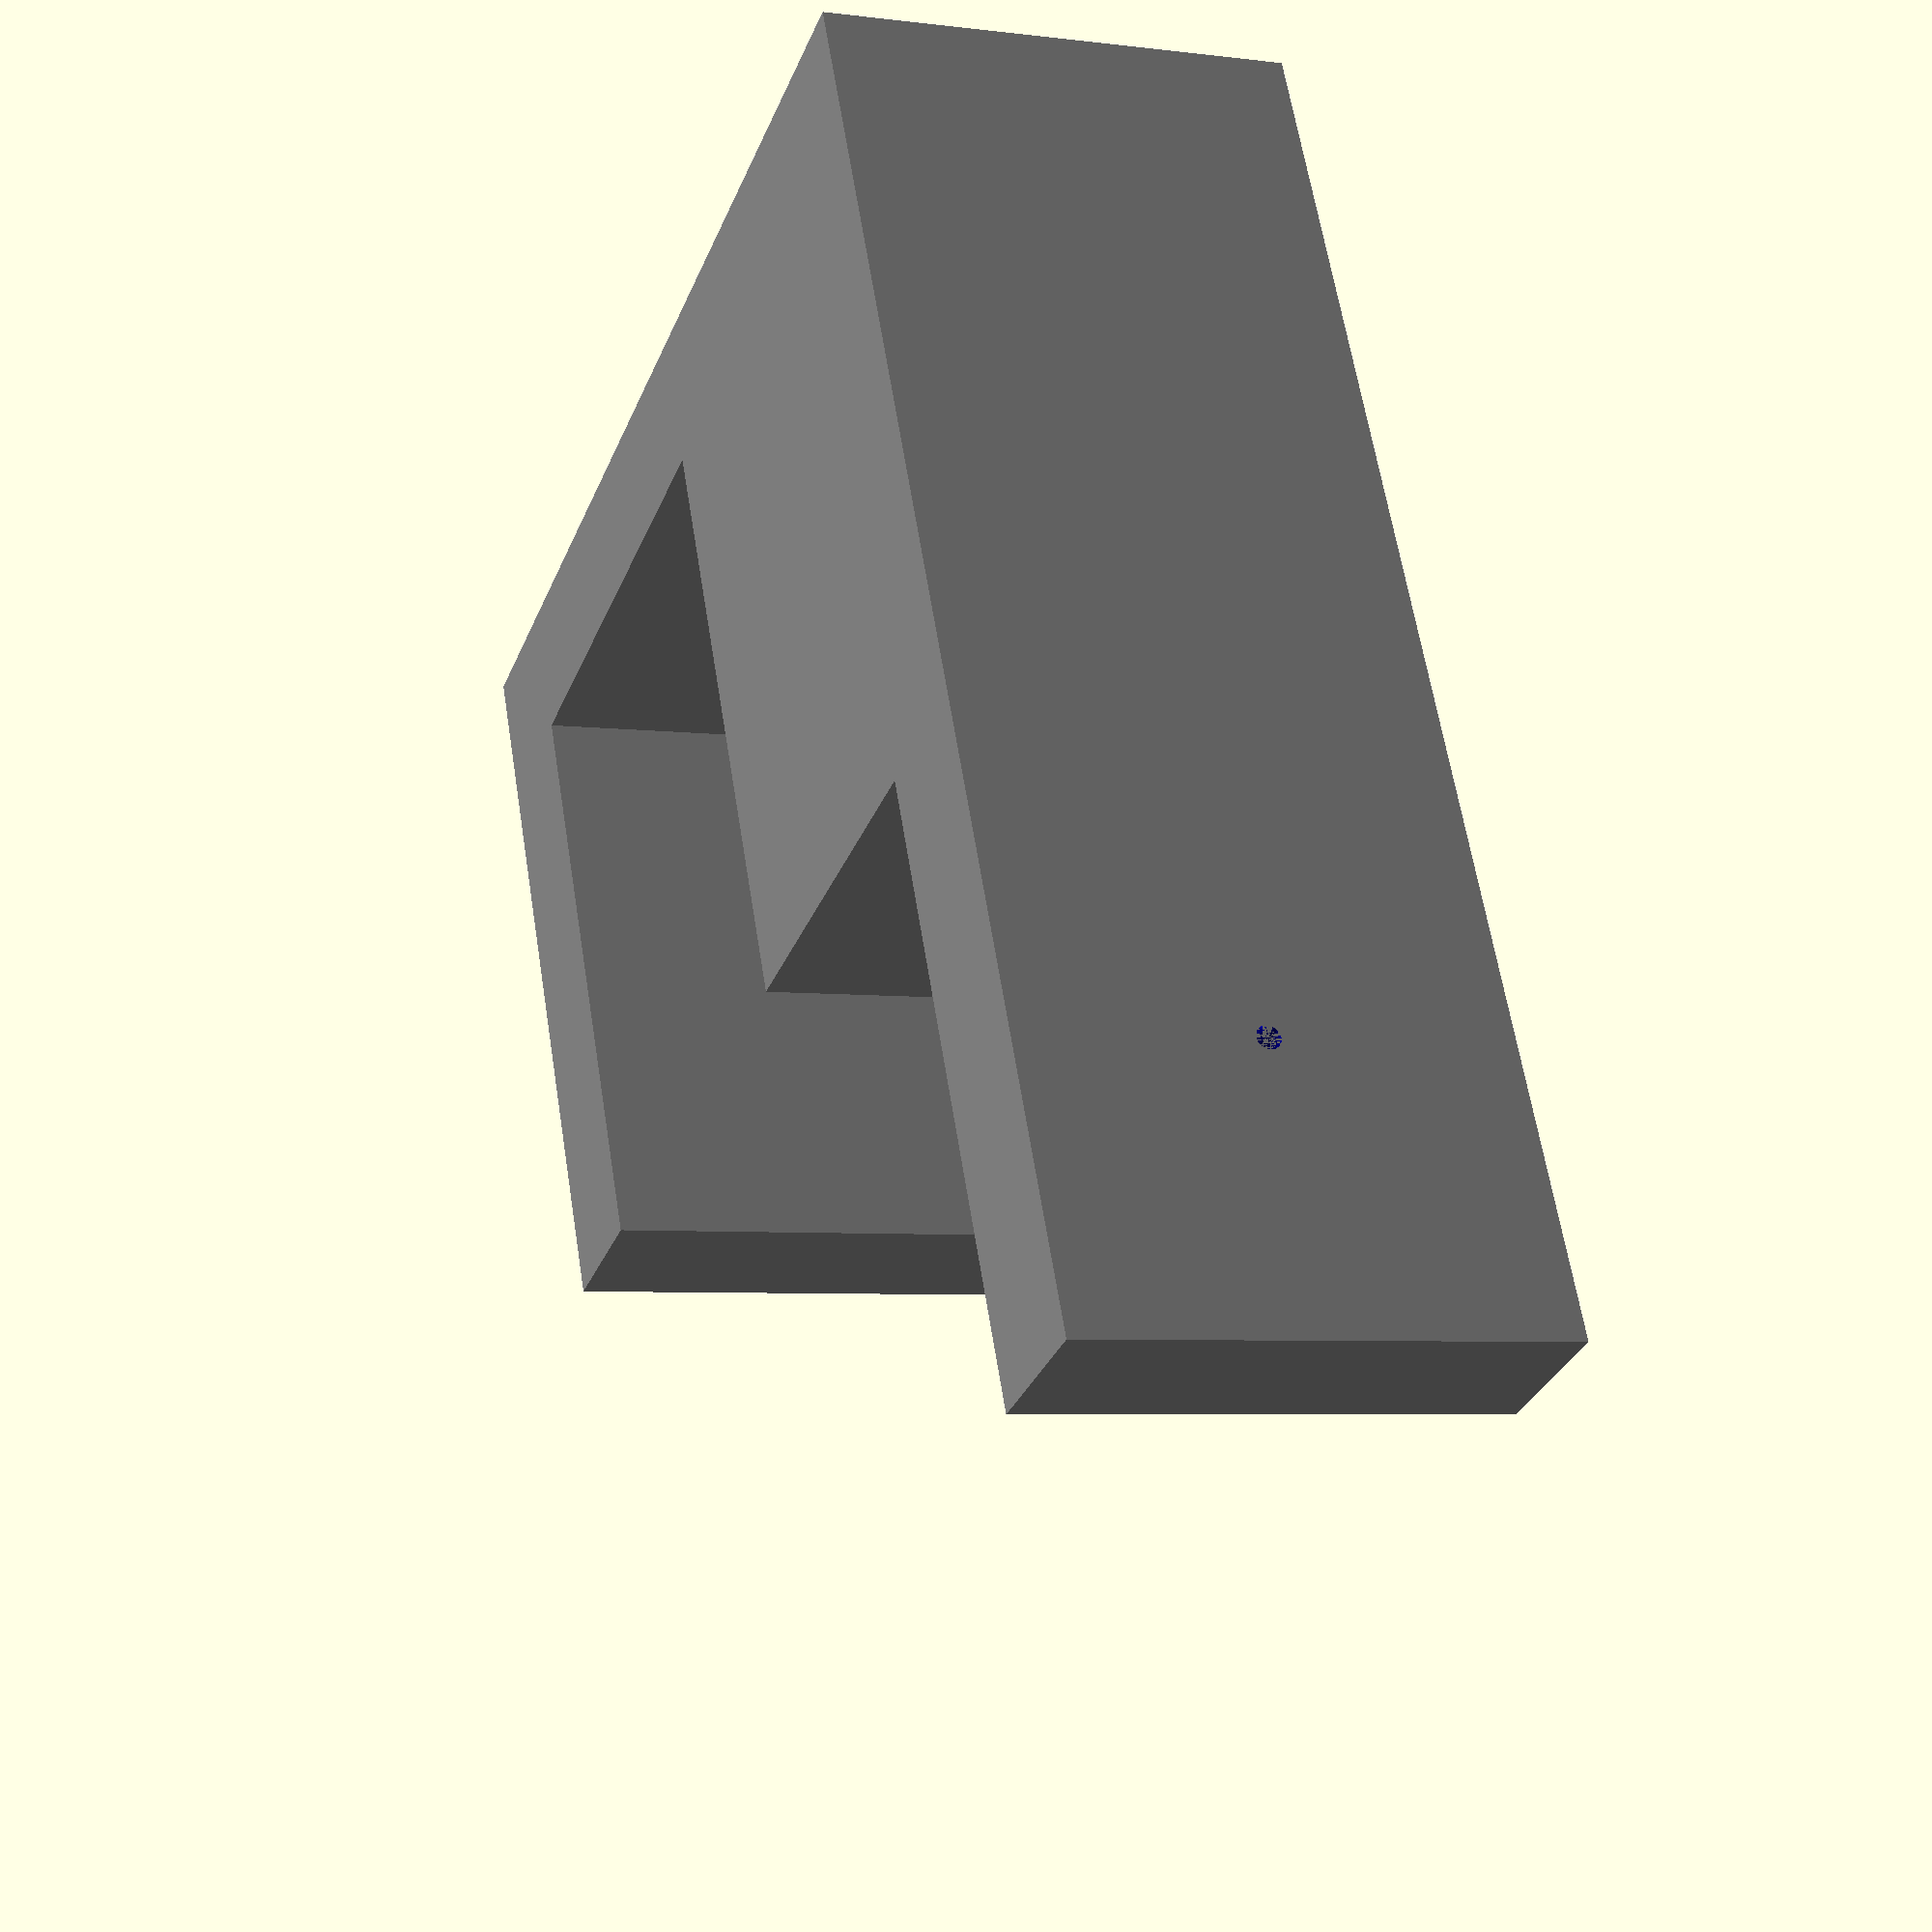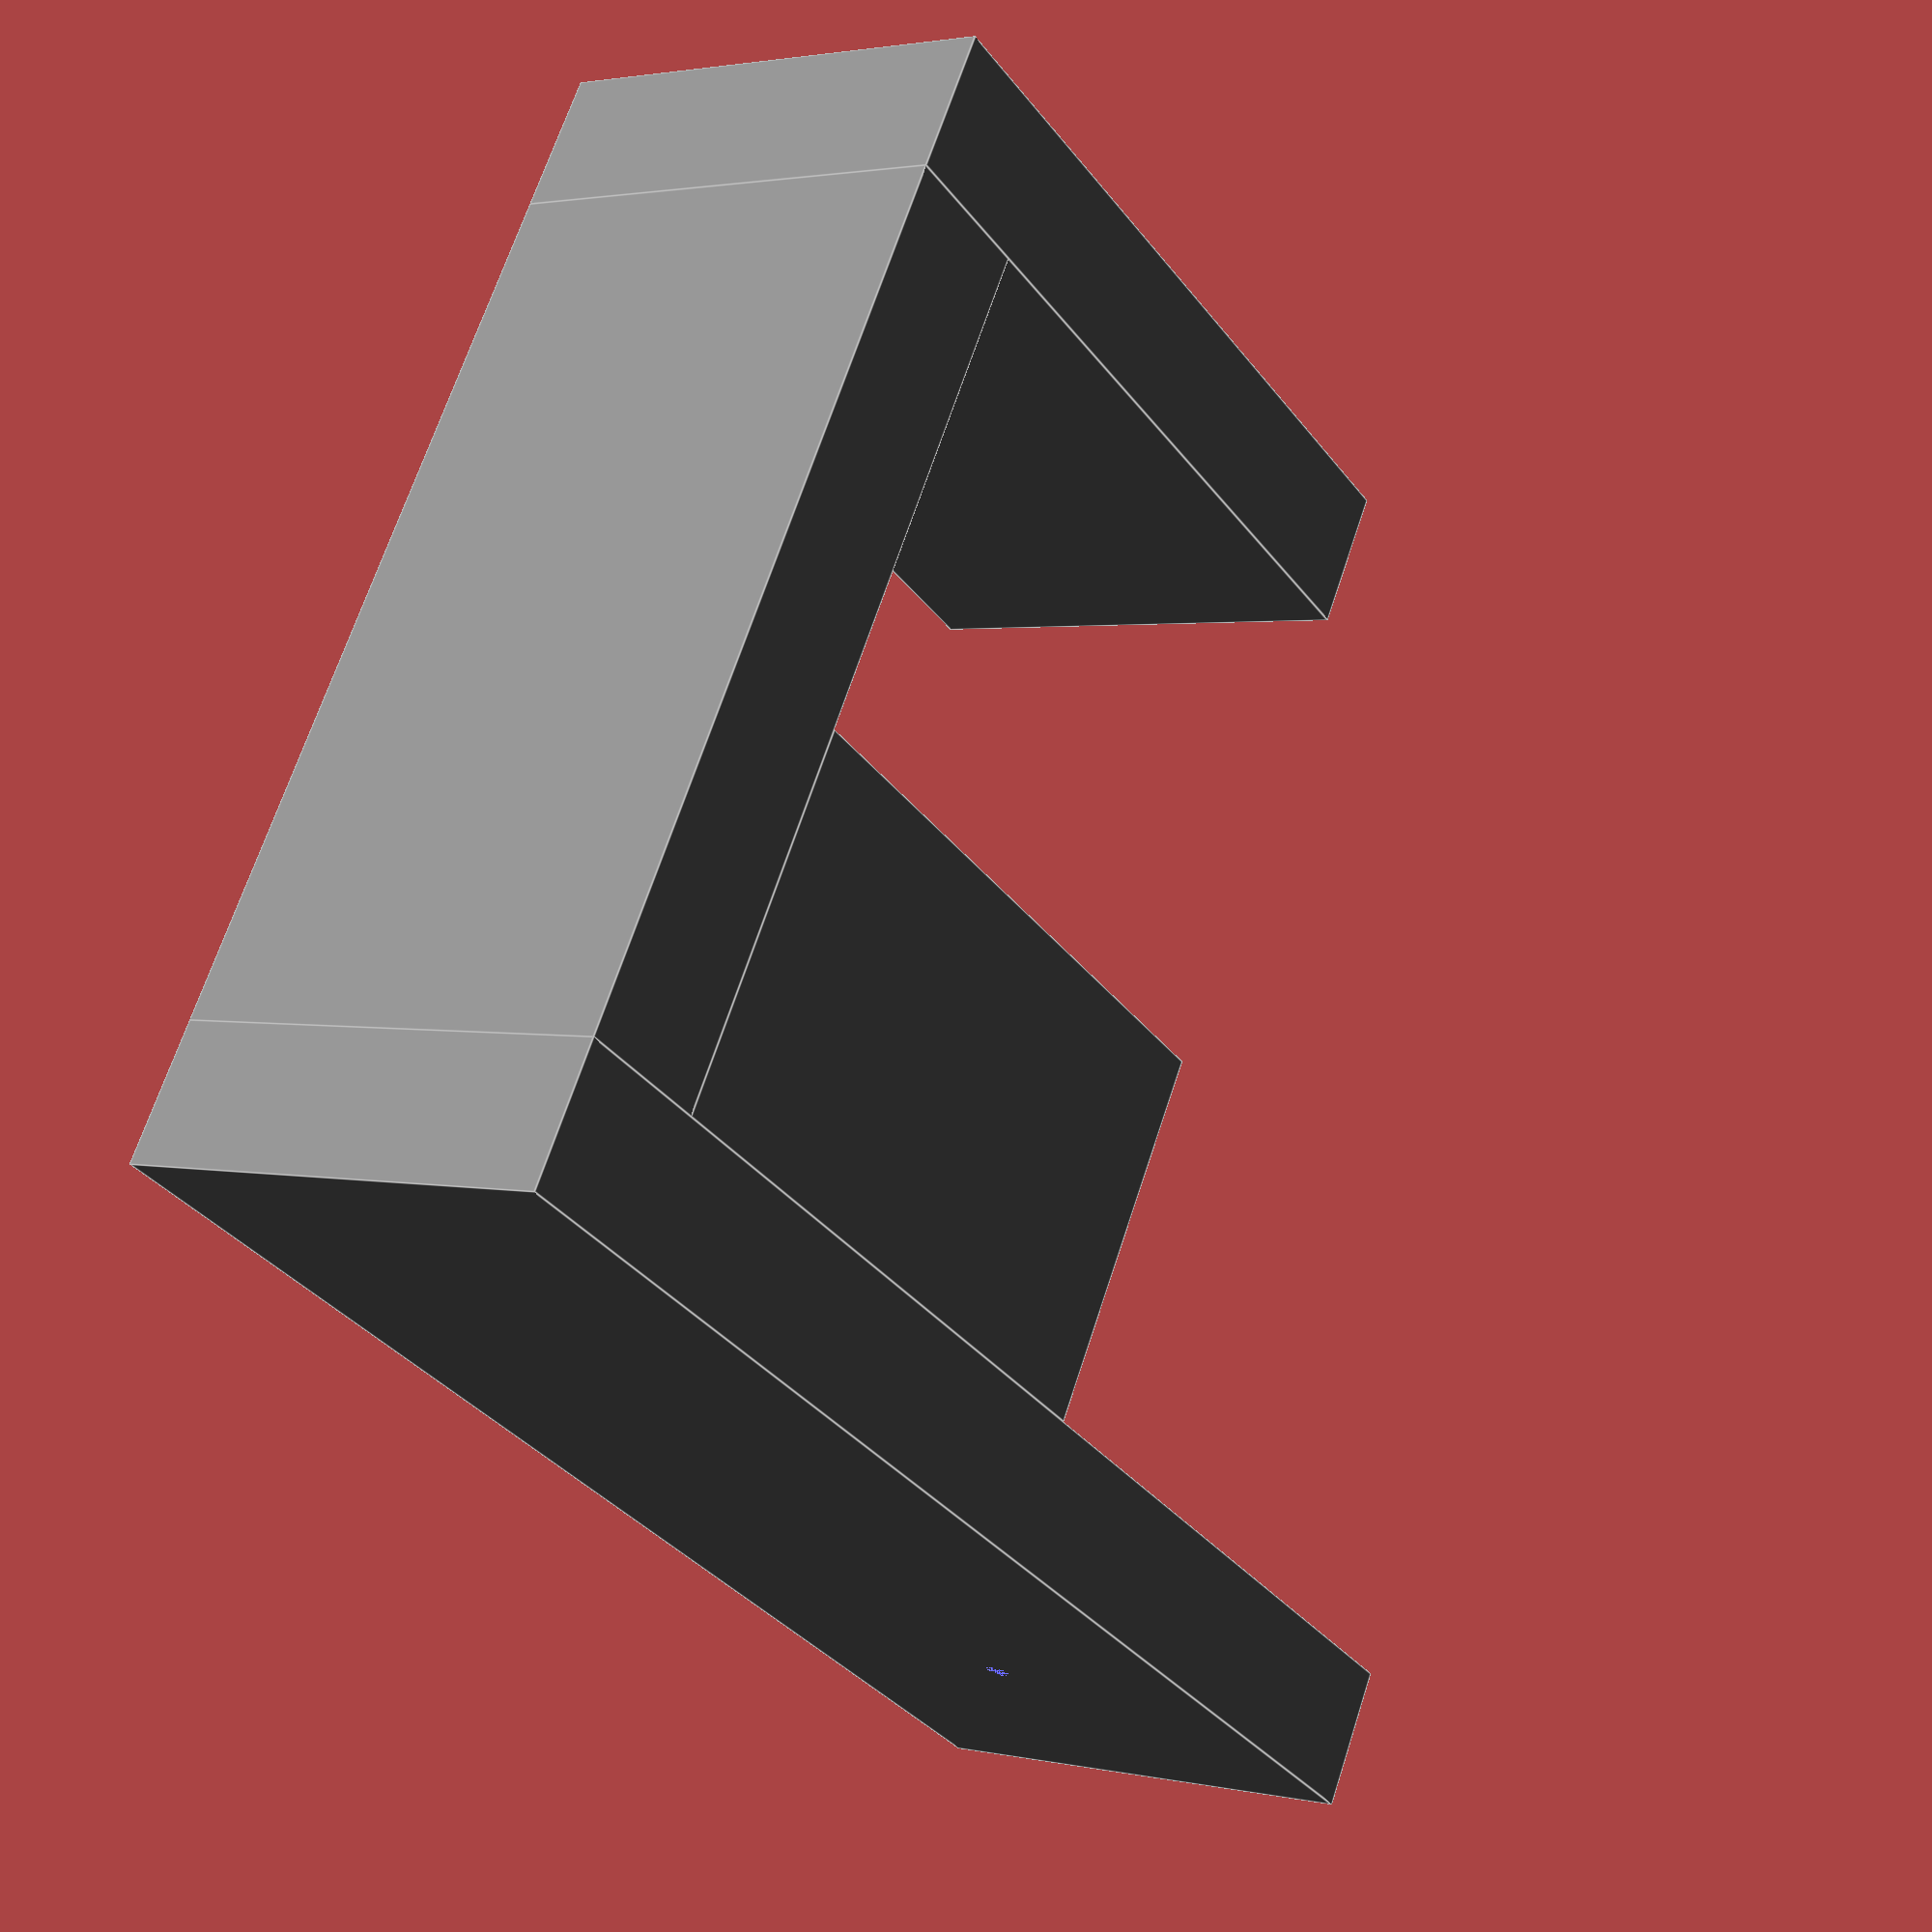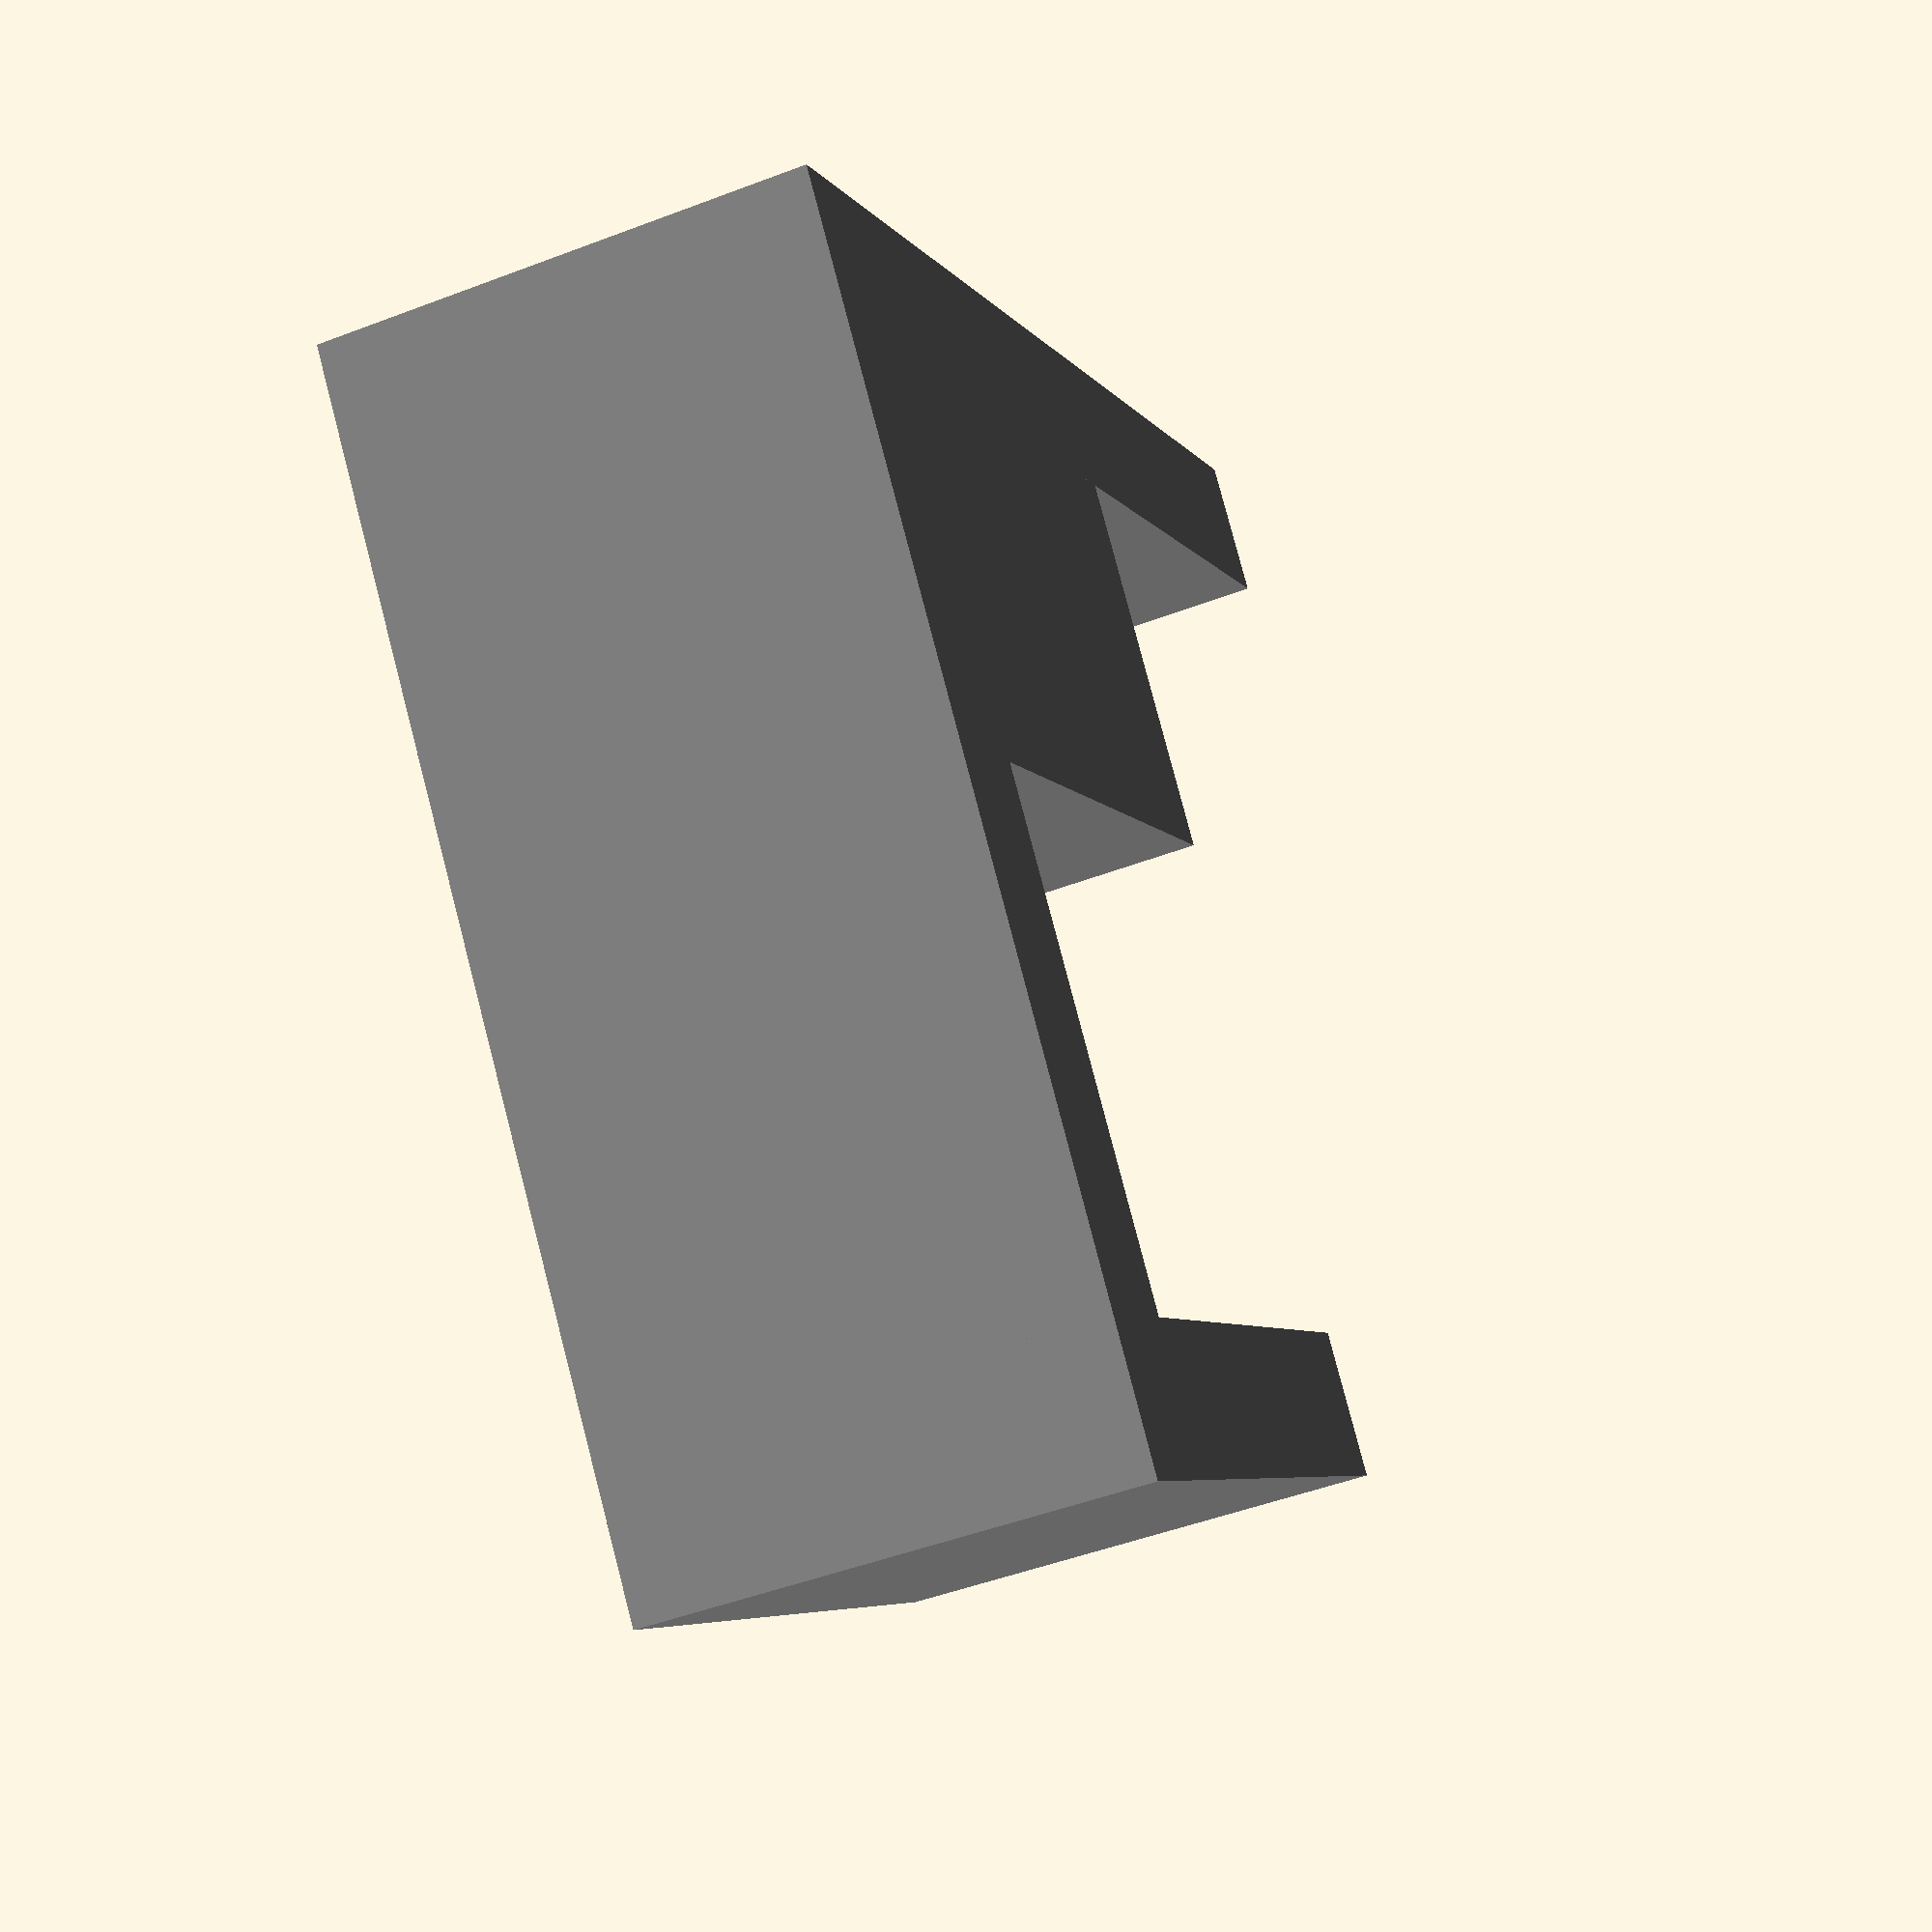
<openscad>
// OpenSCAD Arbeitsleute Küche
// https://openscad.org/cheatsheet/index.html
$fn=36;

t=3;

abstand=8; //8mm Abstand von Wand
hoehe=161;
breite=140;
dicke=10.5;
randlr=13;
rando=12;
randu=28.5;

//width holder
wh=t+randlr;
//heigt holder
hh = 10;

module Part1() {
    color("brown")
    translate([0,0,0]) 
    cube([breite,dicke,hoehe]);
}

module Part2() {
    color("white")
    translate([randlr,0,randu]) 
    cube([breite-randlr*2,3,hoehe-rando-randu]);
}

module Lampe()
{
    difference()
    {
        Part1();
        Part2();
    }
}

//Lampe();

module Part3()
{
    color("gray")
    translate([-t,-t,0]) 
    cube([wh, t, hh]); //rcube
}

module Part4()
{
    color("gray")
    translate([-t,0,0]) 
    cube([t,dicke+abstand,hh]); //rcube
}

module Part5() {
    color("gray")
    translate([0,dicke,0]) 
    cube([randlr,abstand,hh]);
}

//Hinter dem Abstandhalter für die Schraube
module Part6() {
    color("gray")
    translate([-t,dicke+abstand,0]) 
    cube([randlr+t+randlr,t,hh]);
}

module Part7() {    
    translate([randlr+randlr-t-t,dicke+abstand+t,hh/2]) 
    rotate([90,0,0])
    color("blue")
    cylinder(h=t, d2=3.5, d1=0.5);
}

module holder()
{
    Part3();
    Part4();
    Part5();
    Part6();
}

difference()
{
    holder();
    Part7();
}

</openscad>
<views>
elev=185.1 azim=244.9 roll=111.6 proj=p view=solid
elev=357.9 azim=149.5 roll=127.3 proj=p view=edges
elev=47.8 azim=320.2 roll=293.2 proj=p view=solid
</views>
